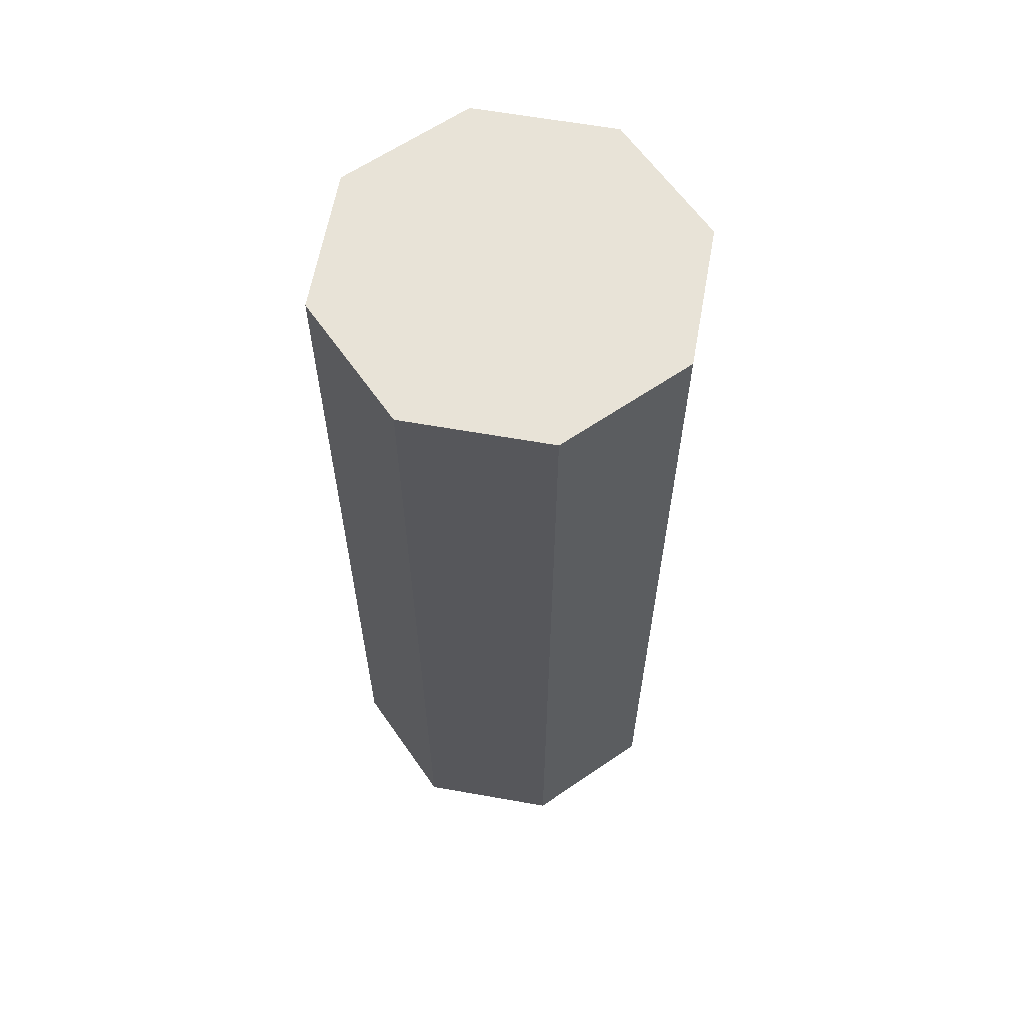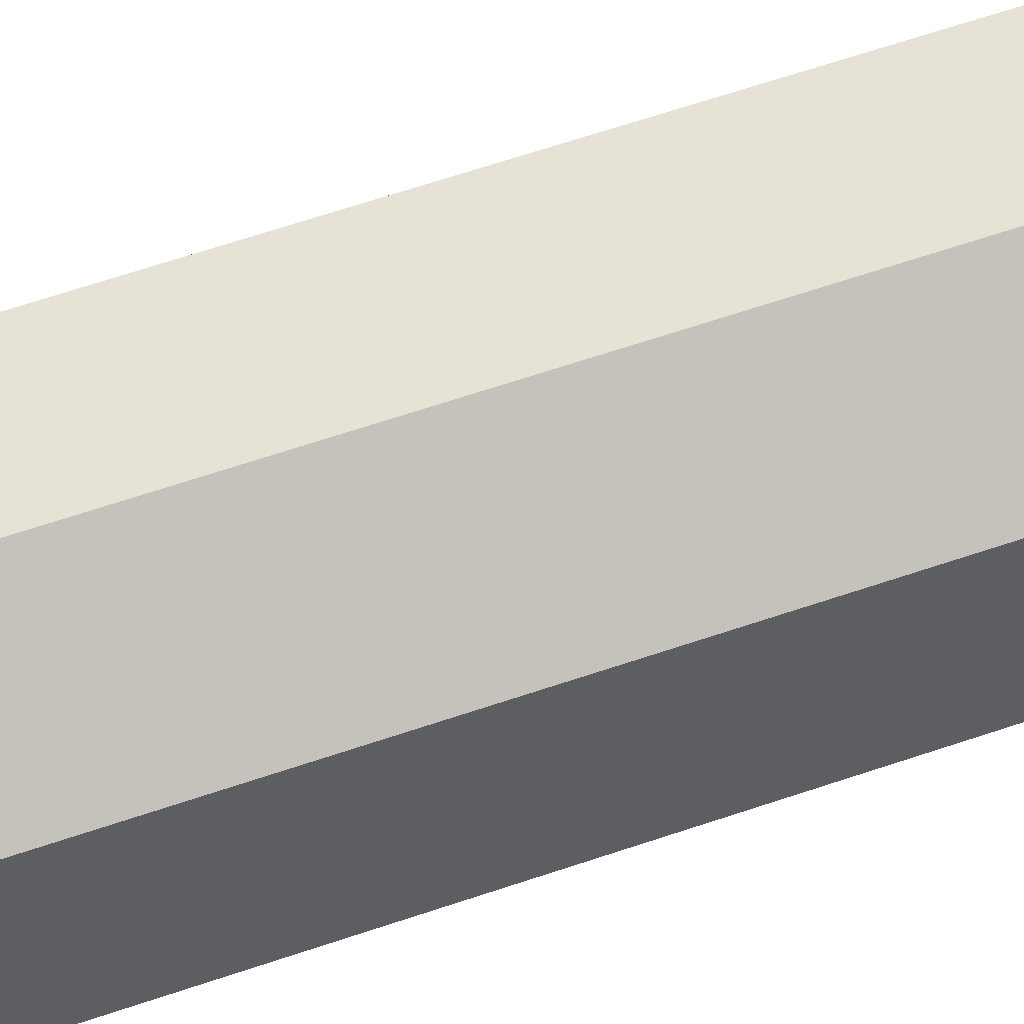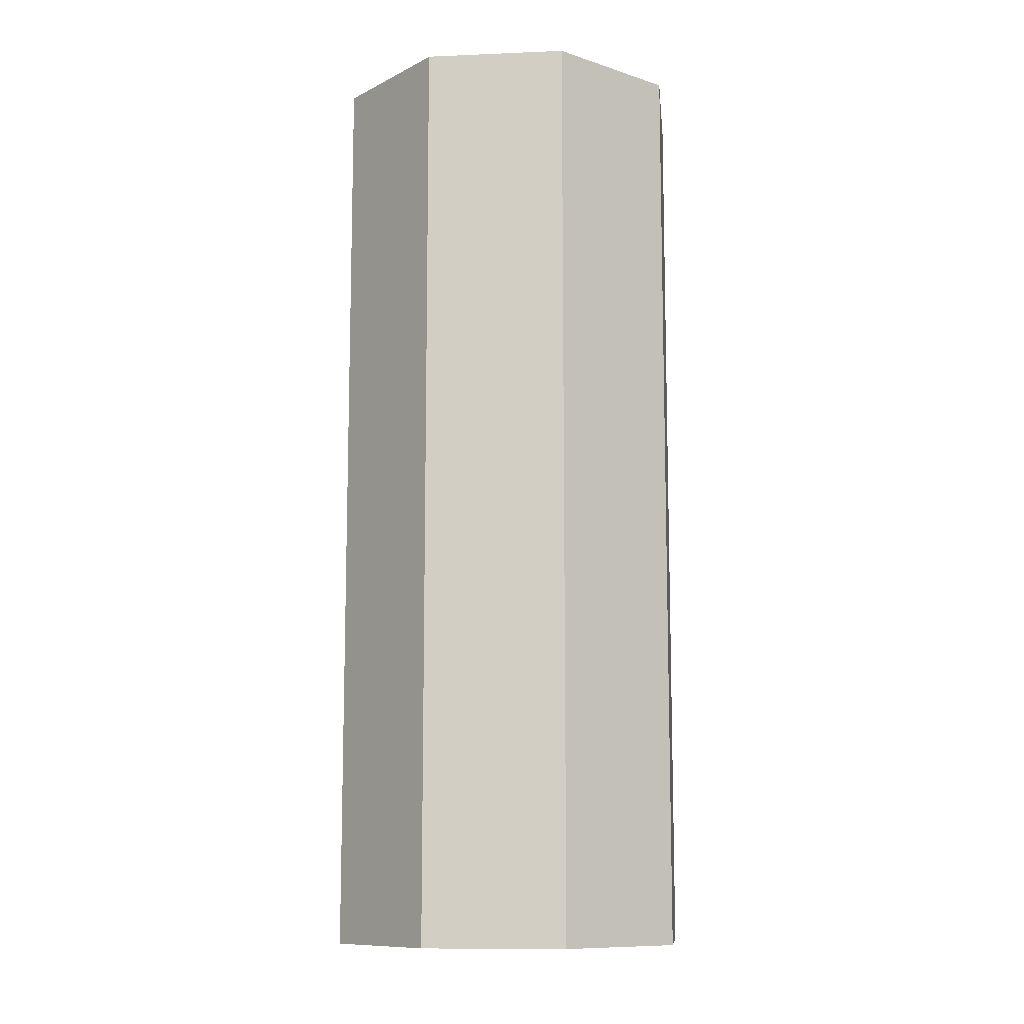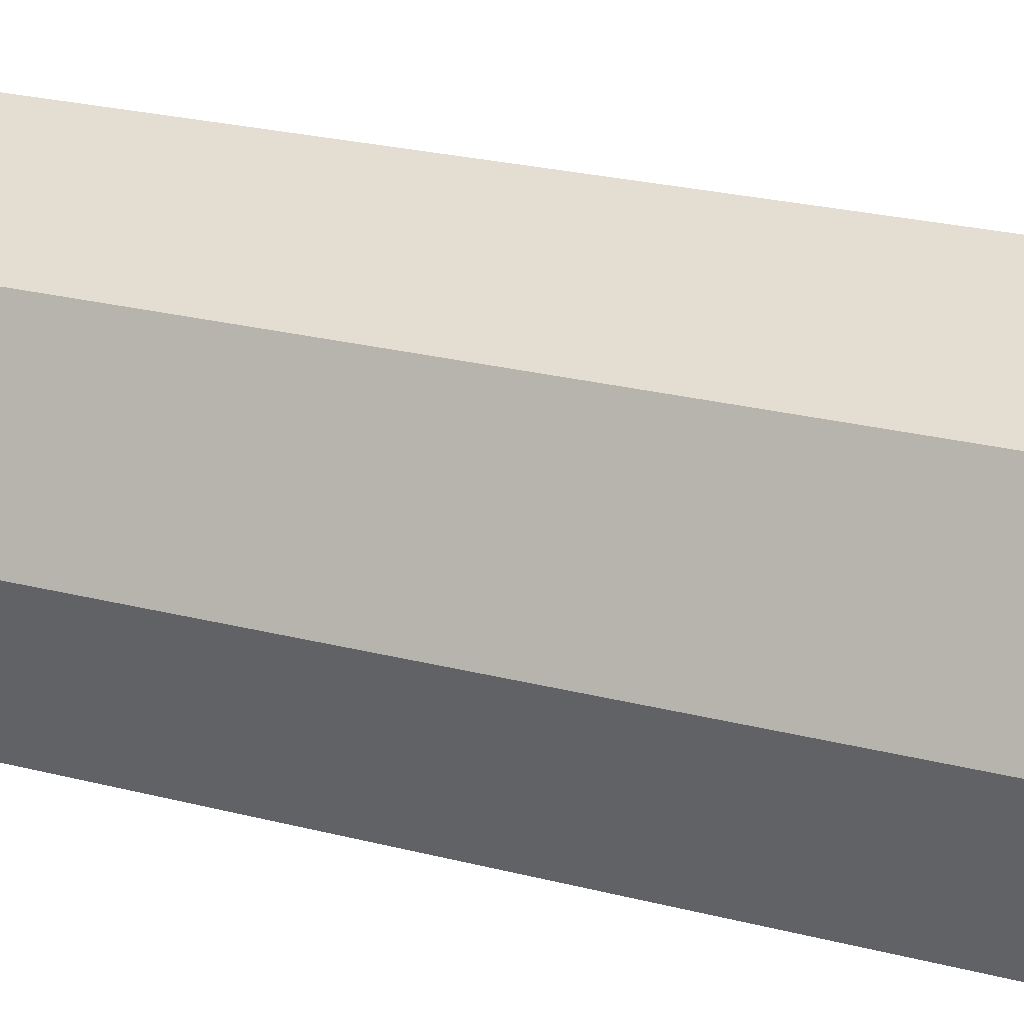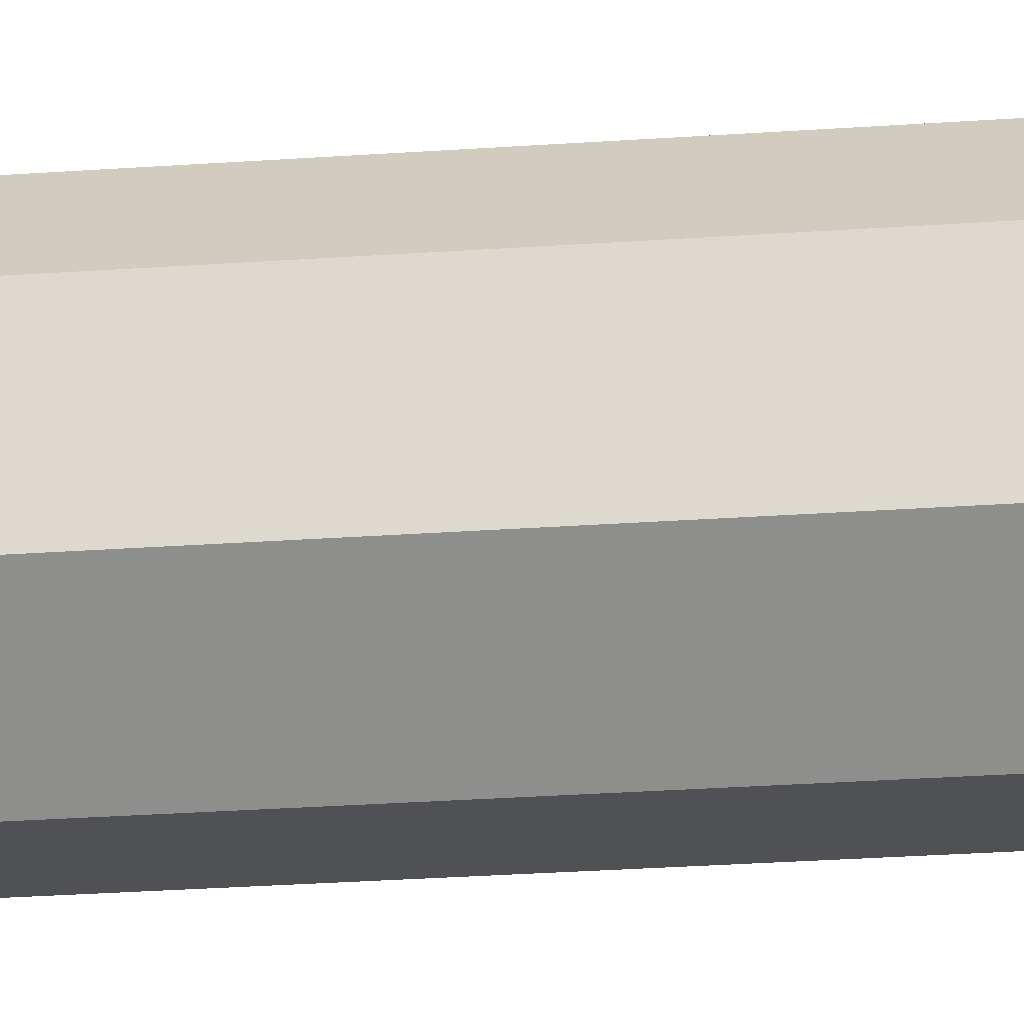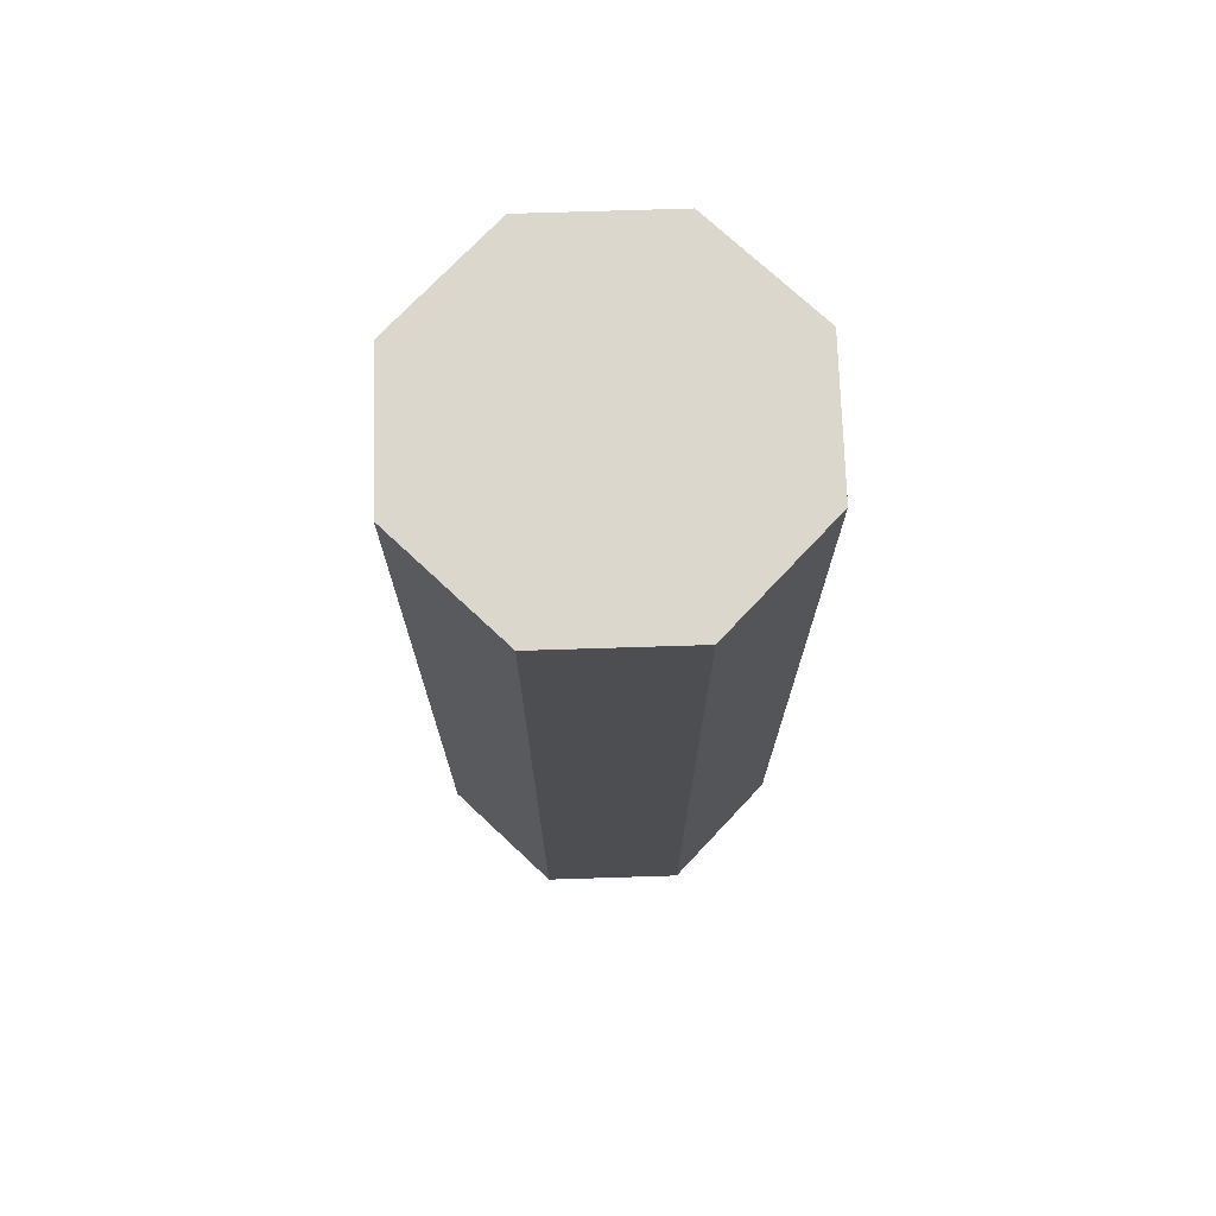
<metadata>
{"format":"obj","ext":"obj","renderer":"f3d","projection":"perspective","resolution":1024,"background":"white","views":[{"elev":62.2,"azim":32.7,"up":"+Y"},{"elev":70.9,"azim":-108.1,"up":"+Z"},{"elev":-10.7,"azim":-61.5,"up":"+Y"},{"elev":22.3,"azim":-65.1,"up":"+Z"},{"elev":-42.5,"azim":-85.7,"up":"+Z"},{"elev":73.0,"azim":-159.3,"up":"+Y"}]}
</metadata>
<code>
o CandleA
g CandleA
v 0 0 0
v 0 0.2 0
v 0.01172 0 0.02828
v 0.01172 0.2 0.02828
v 0.04 0 0.04
v 0.04 0.2 0.04
v 0.06828 0 0.02828
v 0.06828 0.2 0.02828
v 0.08 0 -3.497e-09
v 0.08 0.2 -3.497e-09
v 0.06828 0 -0.02828
v 0.06828 0.2 -0.02828
v 0.04 0 -0.04
v 0.04 0.2 -0.04
v 0.01172 0 -0.02828
v 0.01172 0.2 -0.02828
v 0.04 0 0
v 0.04 0.2 0
f 1 17 3
f 3 17 5
f 5 17 7
f 7 17 9
f 9 17 11
f 11 17 13
f 13 17 15
f 15 17 1
f 4 18 2
f 6 18 4
f 8 18 6
f 10 18 8
f 12 18 10
f 14 18 12
f 16 18 14
f 2 18 16
f 4 2 1
f 1 3 4
f 6 4 3
f 3 5 6
f 8 6 5
f 5 7 8
f 10 8 7
f 7 9 10
f 12 10 9
f 9 11 12
f 14 12 11
f 11 13 14
f 16 14 13
f 13 15 16
f 2 16 15
f 15 1 2

</code>
